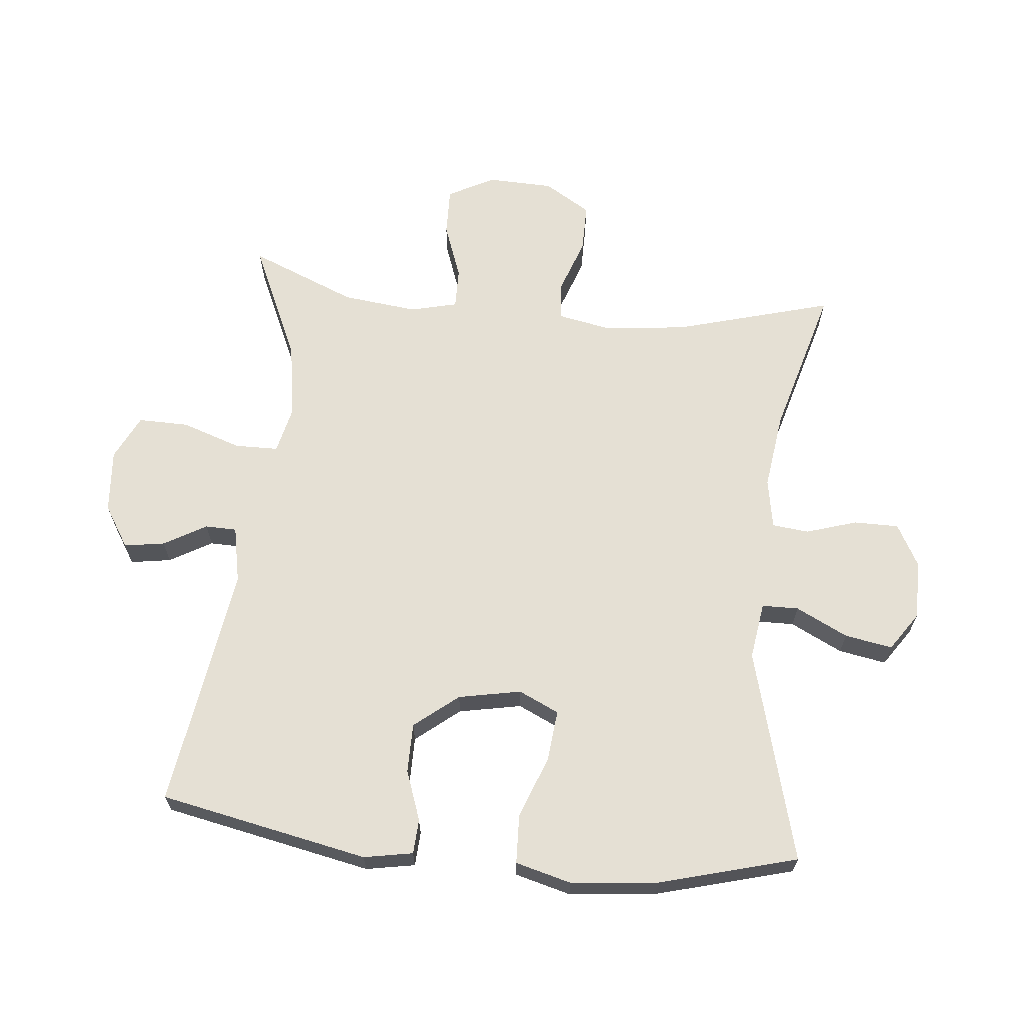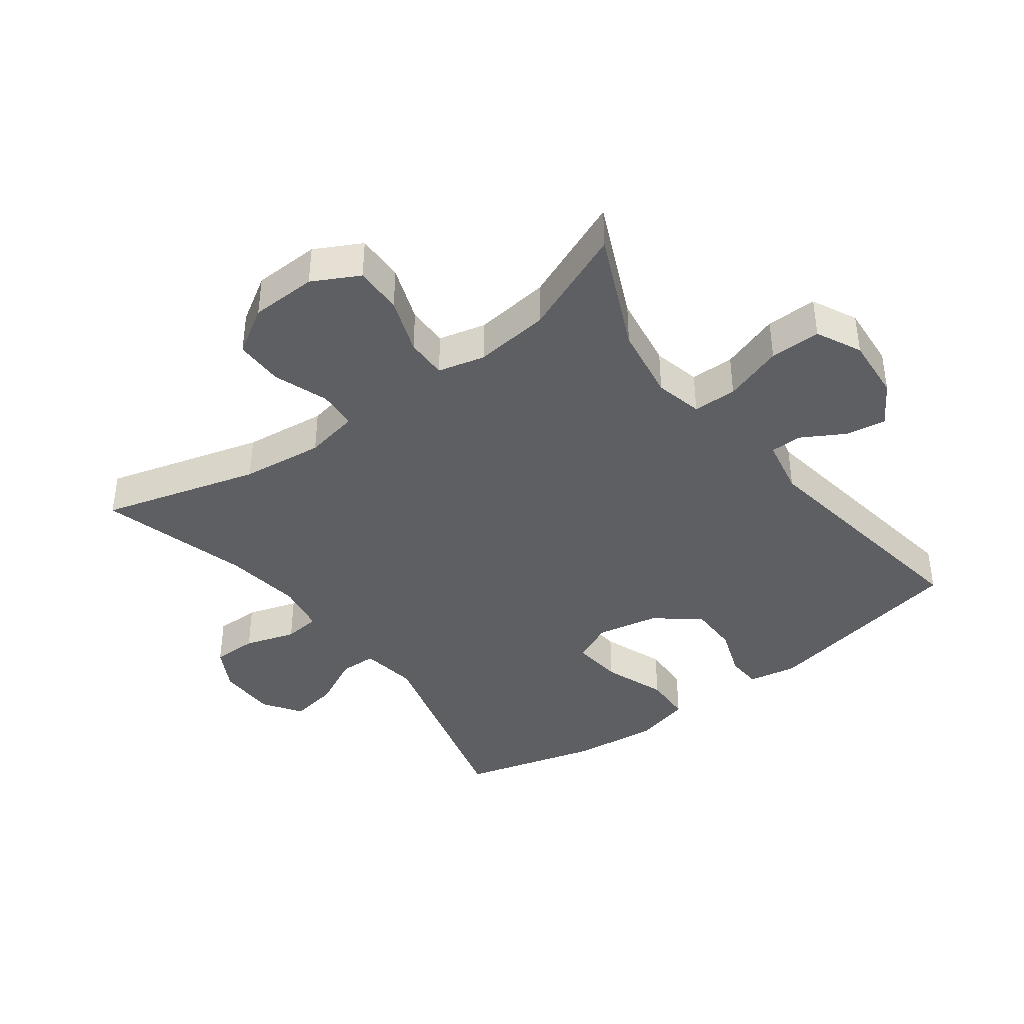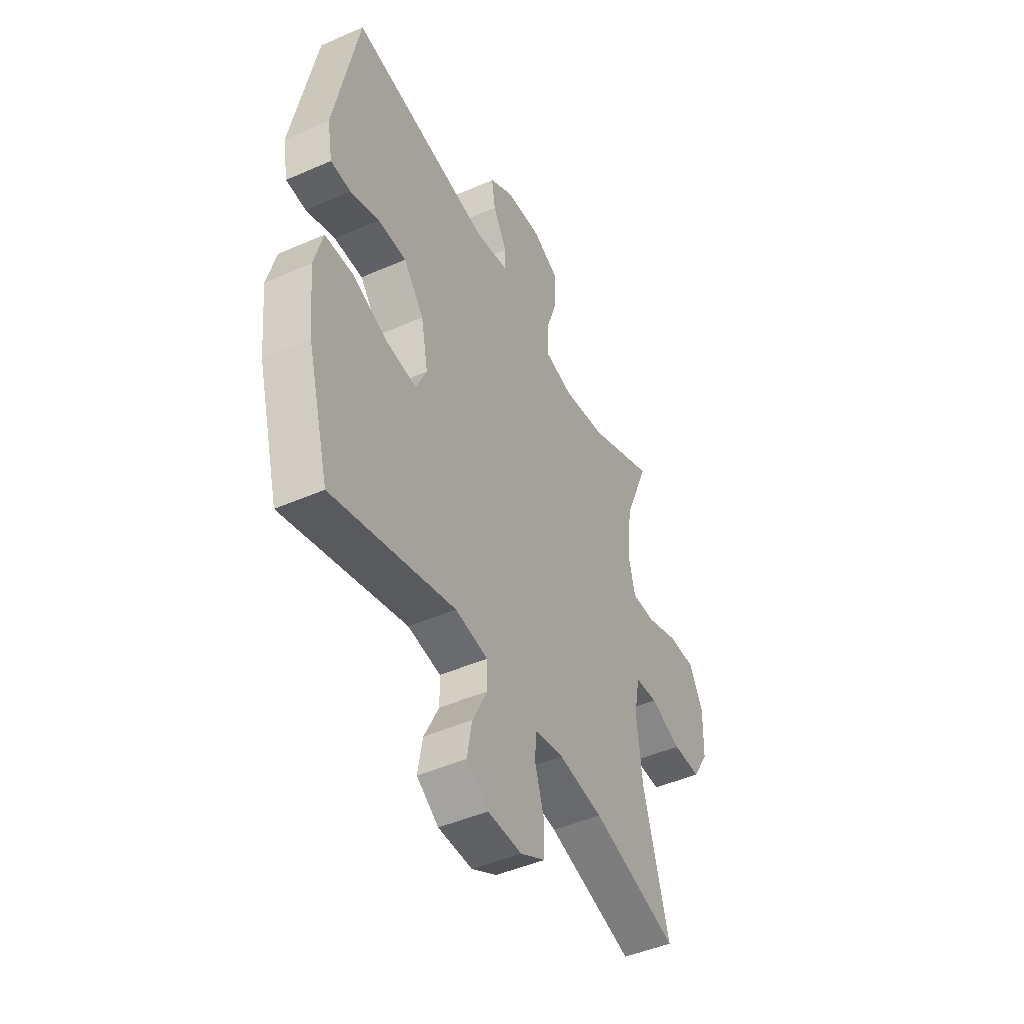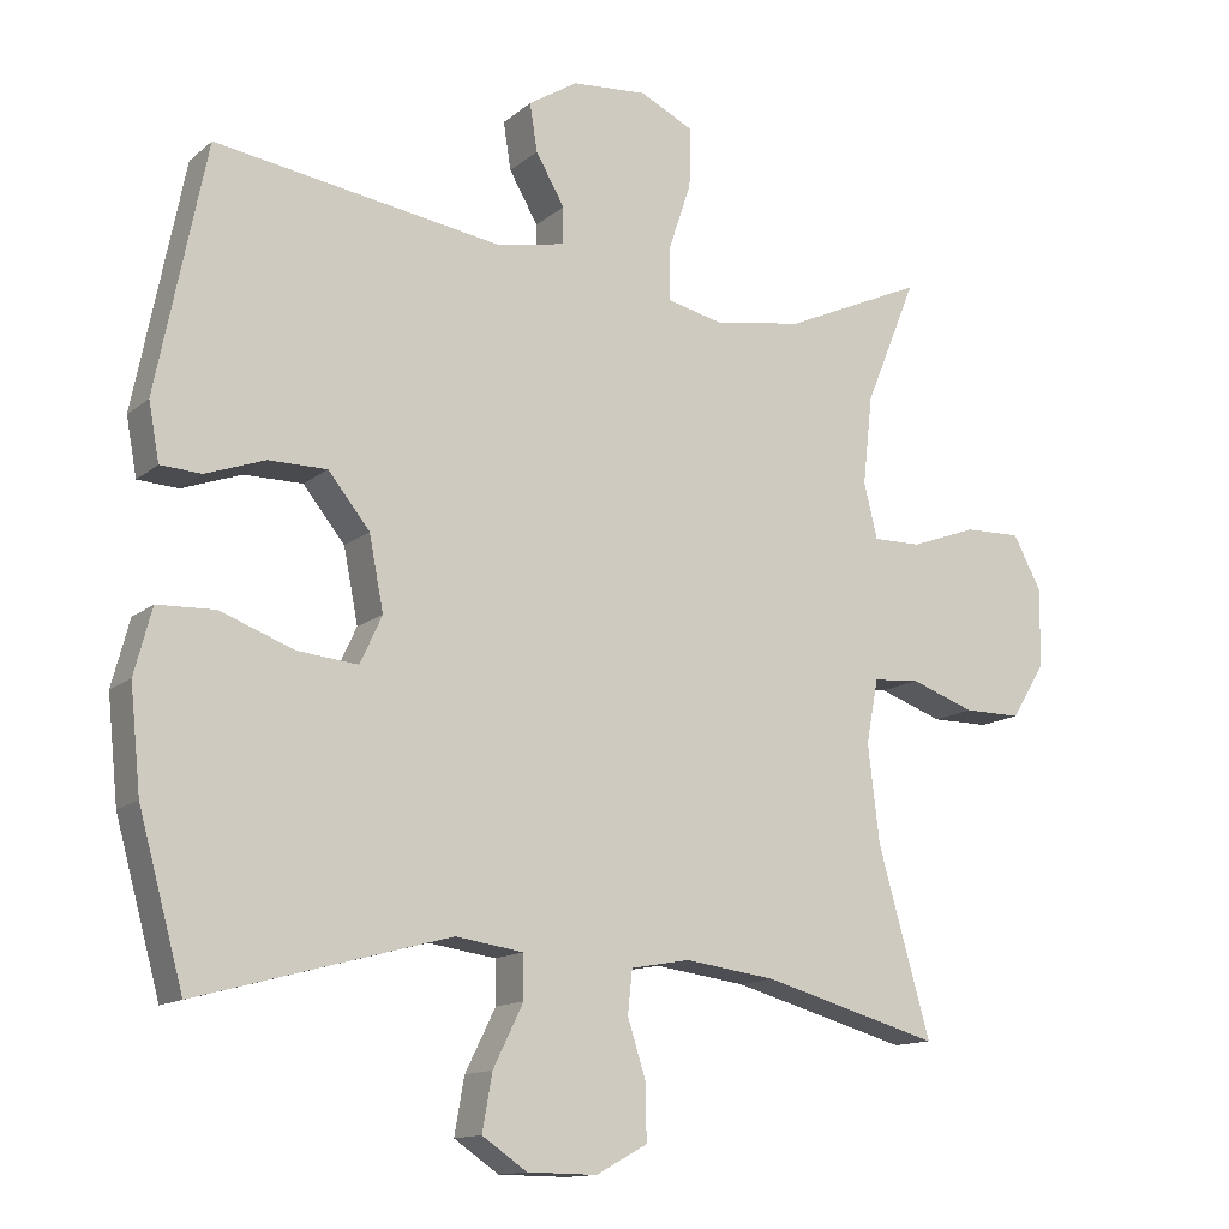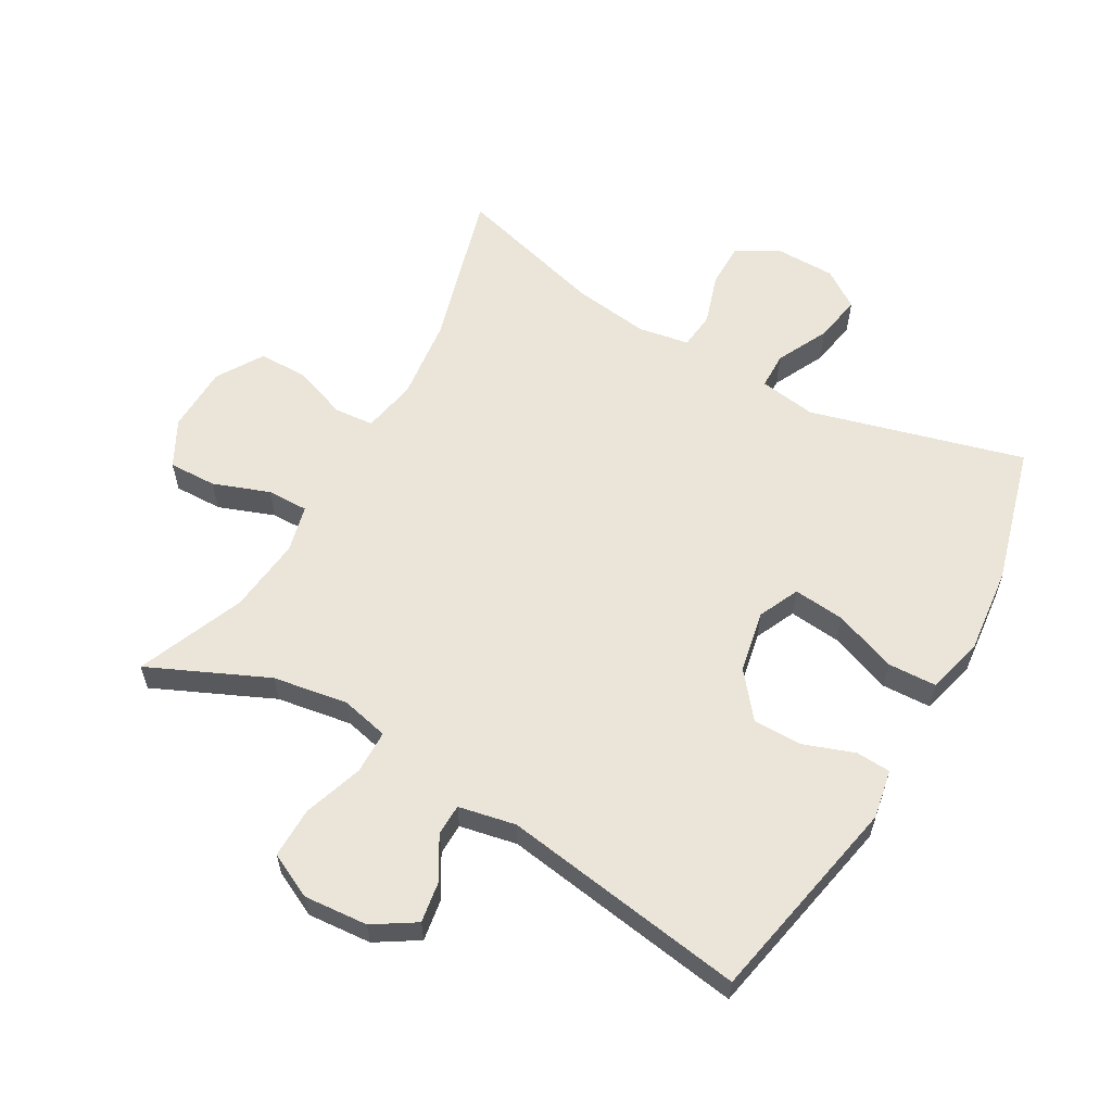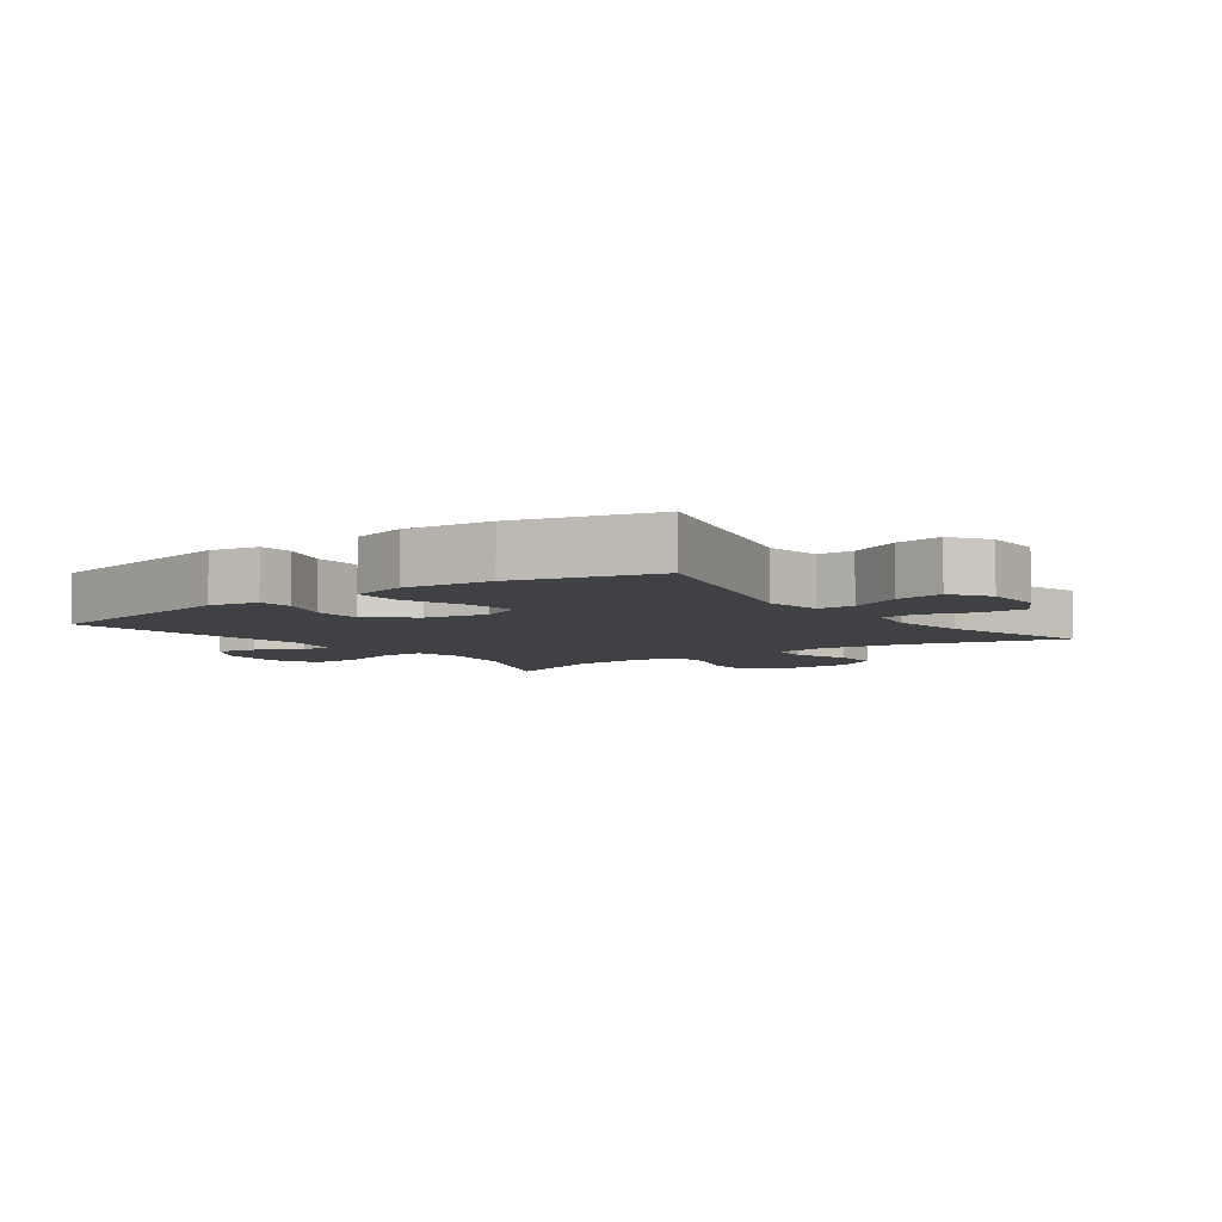
<metadata>
{"format":"obj","ext":"obj","renderer":"f3d","projection":"perspective","resolution":1024,"background":"white","views":[{"elev":65.4,"azim":95.8,"up":"+Y"},{"elev":-40.1,"azim":-53.2,"up":"+Y"},{"elev":-46.3,"azim":116.6,"up":"+Z"},{"elev":-13.4,"azim":149.9,"up":"+Z"},{"elev":59.6,"azim":29.7,"up":"+Y"},{"elev":-5.9,"azim":126.2,"up":"+Y"}]}
</metadata>
<code>
v 0.5 0.07 0.5
v 0.565 0.07 0.175
v 0.551 0.07 0.099
v 0.497 0.07 0.096
v 0.419 0.07 0.124
v 0.342 0.07 0.124
v 0.287 0.07 0.056
v 0.268 0.07 -0.041
v 0.297 0.07 -0.104
v 0.377 0.07 -0.096
v 0.474 0.07 -0.06
v 0.55 0.07 -0.063
v 0.573 0.07 -0.15
v 0.559 0.07 -0.285
v 0.5 0.07 -0.5
v 0.168 0.07 -0.41
v 0.079 0.07 -0.423
v 0.078 0.07 -0.48
v 0.118 0.07 -0.561
v 0.131 0.07 -0.635
v 0.072 0.07 -0.675
v -0.02 0.07 -0.676
v -0.087 0.07 -0.639
v -0.087 0.07 -0.569
v -0.062 0.07 -0.49
v -0.068 0.07 -0.433
v -0.146 0.07 -0.419
v -0.266 0.07 -0.435
v -0.5 0.07 -0.5
v -0.431 0.07 -0.255
v -0.416 0.07 -0.127
v -0.432 0.07 -0.043
v -0.493 0.07 -0.038
v -0.578 0.07 -0.068
v -0.654 0.07 -0.068
v -0.698 0.07 0.004
v -0.701 0.07 0.107
v -0.663 0.07 0.179
v -0.588 0.07 0.177
v -0.501 0.07 0.145
v -0.437 0.07 0.144
v -0.419 0.07 0.217
v -0.432 0.07 0.334
v -0.5 0.07 0.5
v -0.316 0.07 0.417
v -0.199 0.07 0.398
v -0.125 0.07 0.415
v -0.124 0.07 0.483
v -0.155 0.07 0.575
v -0.156 0.07 0.654
v -0.086 0.07 0.688
v 0.013 0.07 0.68
v 0.078 0.07 0.639
v 0.068 0.07 0.576
v 0.03 0.07 0.51
v 0.031 0.07 0.461
v 0.12 0.07 0.443
v 0.5 0 0.5
v 0.565 0 0.175
v 0.551 0 0.099
v 0.497 0 0.096
v 0.419 0 0.124
v 0.342 0 0.124
v 0.287 0 0.056
v 0.268 0 -0.041
v 0.297 0 -0.104
v 0.377 0 -0.096
v 0.474 0 -0.06
v 0.55 0 -0.063
v 0.573 0 -0.15
v 0.559 0 -0.285
v 0.5 0 -0.5
v 0.168 0 -0.41
v 0.079 0 -0.423
v 0.078 0 -0.48
v 0.118 0 -0.561
v 0.131 0 -0.635
v 0.072 0 -0.675
v -0.02 0 -0.676
v -0.087 0 -0.639
v -0.087 0 -0.569
v -0.062 0 -0.49
v -0.068 0 -0.433
v -0.146 0 -0.419
v -0.266 0 -0.435
v -0.5 0 -0.5
v -0.431 0 -0.255
v -0.416 0 -0.127
v -0.432 0 -0.043
v -0.493 0 -0.038
v -0.578 0 -0.068
v -0.654 0 -0.068
v -0.698 0 0.004
v -0.701 0 0.107
v -0.663 0 0.179
v -0.588 0 0.177
v -0.501 0 0.145
v -0.437 0 0.144
v -0.419 0 0.217
v -0.432 0 0.334
v -0.5 0 0.5
v -0.316 0 0.417
v -0.199 0 0.398
v -0.125 0 0.415
v -0.124 0 0.483
v -0.155 0 0.575
v -0.156 0 0.654
v -0.086 0 0.688
v 0.013 0 0.68
v 0.078 0 0.639
v 0.068 0 0.576
v 0.03 0 0.51
v 0.031 0 0.461
v 0.12 0 0.443
f 53 54 55
f 52 53 55
f 51 52 55
f 50 51 55
f 49 50 55
f 48 49 55
f 47 48 55 56
f 43 44 45
f 42 43 45 46
f 41 42 46 47
f 38 39 40
f 37 38 40
f 36 37 40
f 35 36 40
f 34 35 40
f 33 34 40
f 32 33 40 41
f 47 56 57
f 41 47 57
f 32 41 57
f 31 32 57
f 23 24 25
f 22 23 25
f 21 22 25
f 20 21 25
f 19 20 25
f 18 19 25
f 17 18 25 26
f 16 17 26 27
f 14 15 16
f 13 14 16
f 12 13 16
f 11 12 16
f 10 11 16
f 9 10 16 27
f 3 4 5
f 2 3 5
f 1 2 5
f 57 1 5
f 57 5 6
f 57 6 7
f 31 57 7
f 30 31 7
f 30 7 8
f 29 30 8
f 28 29 8
f 8 9 27 28
f 112 111 110
f 112 110 109
f 112 109 108
f 112 108 107
f 112 107 106
f 112 106 105
f 113 112 105 104
f 102 101 100
f 103 102 100 99
f 104 103 99 98
f 97 96 95
f 97 95 94
f 97 94 93
f 97 93 92
f 97 92 91
f 97 91 90
f 98 97 90 89
f 114 113 104
f 114 104 98
f 114 98 89
f 114 89 88
f 82 81 80
f 82 80 79
f 82 79 78
f 82 78 77
f 82 77 76
f 82 76 75
f 83 82 75 74
f 84 83 74 73
f 73 72 71
f 73 71 70
f 73 70 69
f 73 69 68
f 73 68 67
f 84 73 67 66
f 62 61 60
f 62 60 59
f 62 59 58
f 62 58 114
f 63 62 114
f 64 63 114
f 64 114 88
f 64 88 87
f 65 64 87
f 65 87 86
f 65 86 85
f 85 84 66 65
f 1 58 59 2
f 2 59 60 3
f 3 60 61 4
f 4 61 62 5
f 5 62 63 6
f 6 63 64 7
f 7 64 65 8
f 8 65 66 9
f 9 66 67 10
f 10 67 68 11
f 11 68 69 12
f 12 69 70 13
f 13 70 71 14
f 14 71 72 15
f 15 72 73 16
f 16 73 74 17
f 17 74 75 18
f 18 75 76 19
f 19 76 77 20
f 20 77 78 21
f 21 78 79 22
f 22 79 80 23
f 23 80 81 24
f 24 81 82 25
f 25 82 83 26
f 26 83 84 27
f 27 84 85 28
f 28 85 86 29
f 29 86 87 30
f 30 87 88 31
f 31 88 89 32
f 32 89 90 33
f 33 90 91 34
f 34 91 92 35
f 35 92 93 36
f 36 93 94 37
f 37 94 95 38
f 38 95 96 39
f 39 96 97 40
f 40 97 98 41
f 41 98 99 42
f 42 99 100 43
f 43 100 101 44
f 44 101 102 45
f 45 102 103 46
f 46 103 104 47
f 47 104 105 48
f 48 105 106 49
f 49 106 107 50
f 50 107 108 51
f 51 108 109 52
f 52 109 110 53
f 53 110 111 54
f 54 111 112 55
f 55 112 113 56
f 56 113 114 57
f 57 114 58 1

</code>
